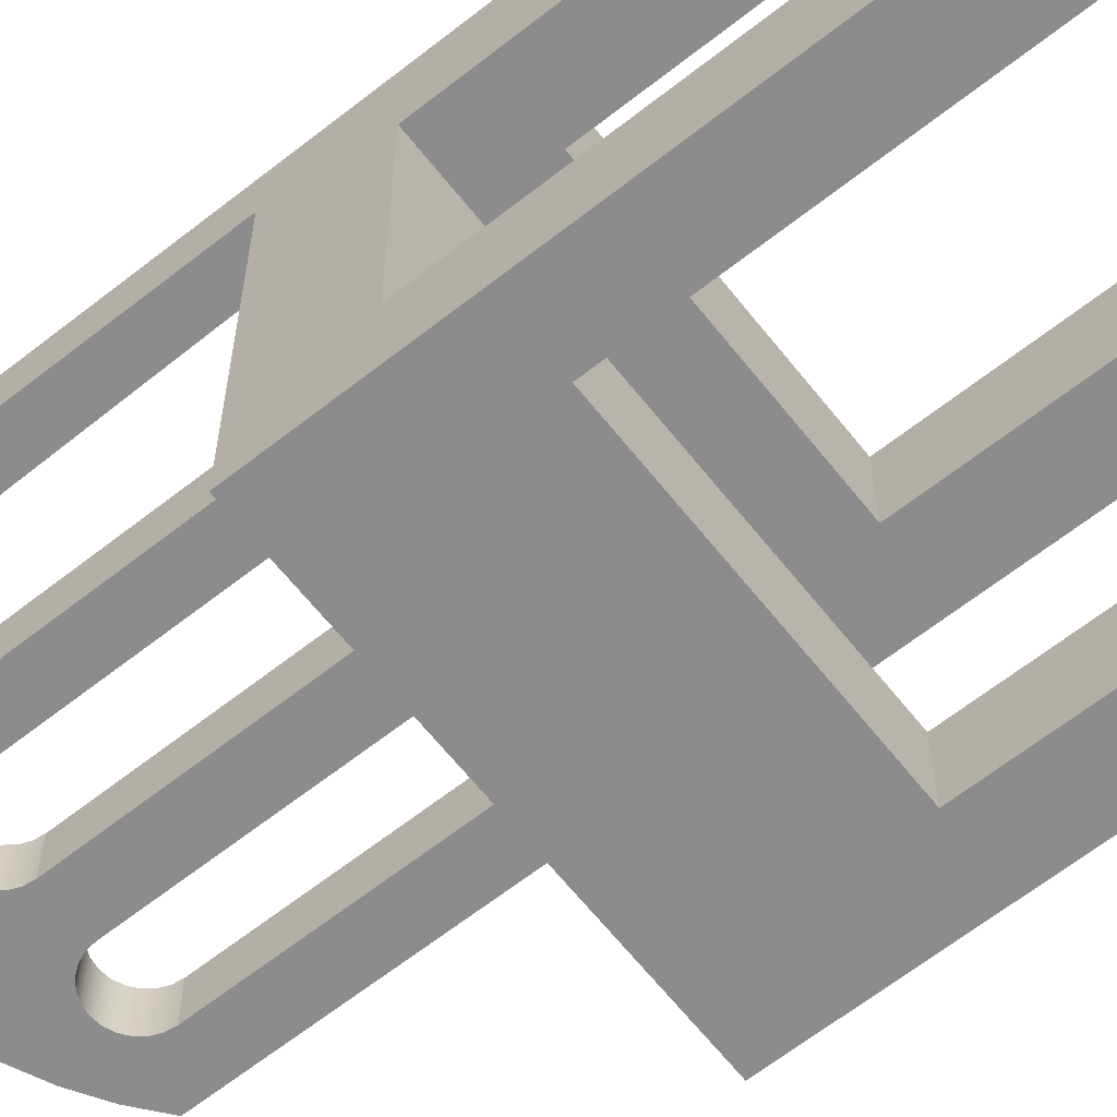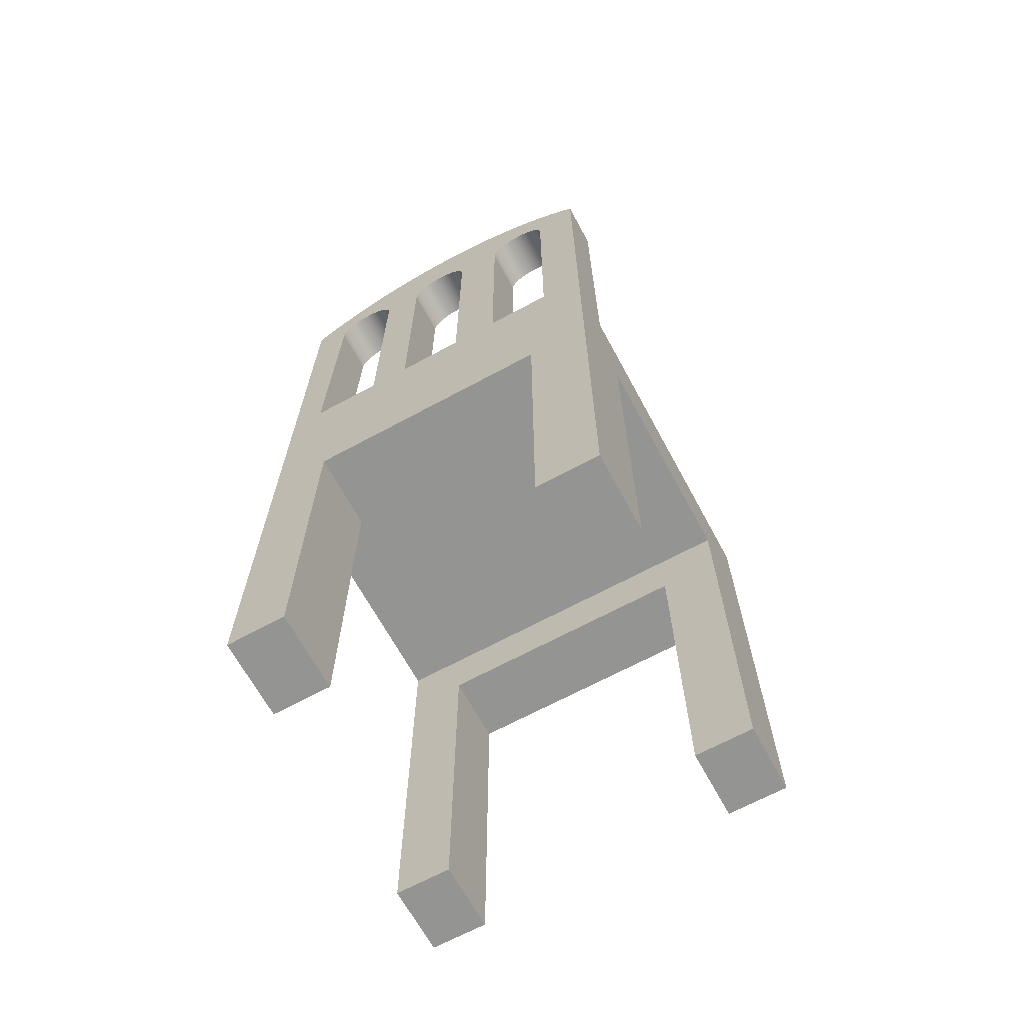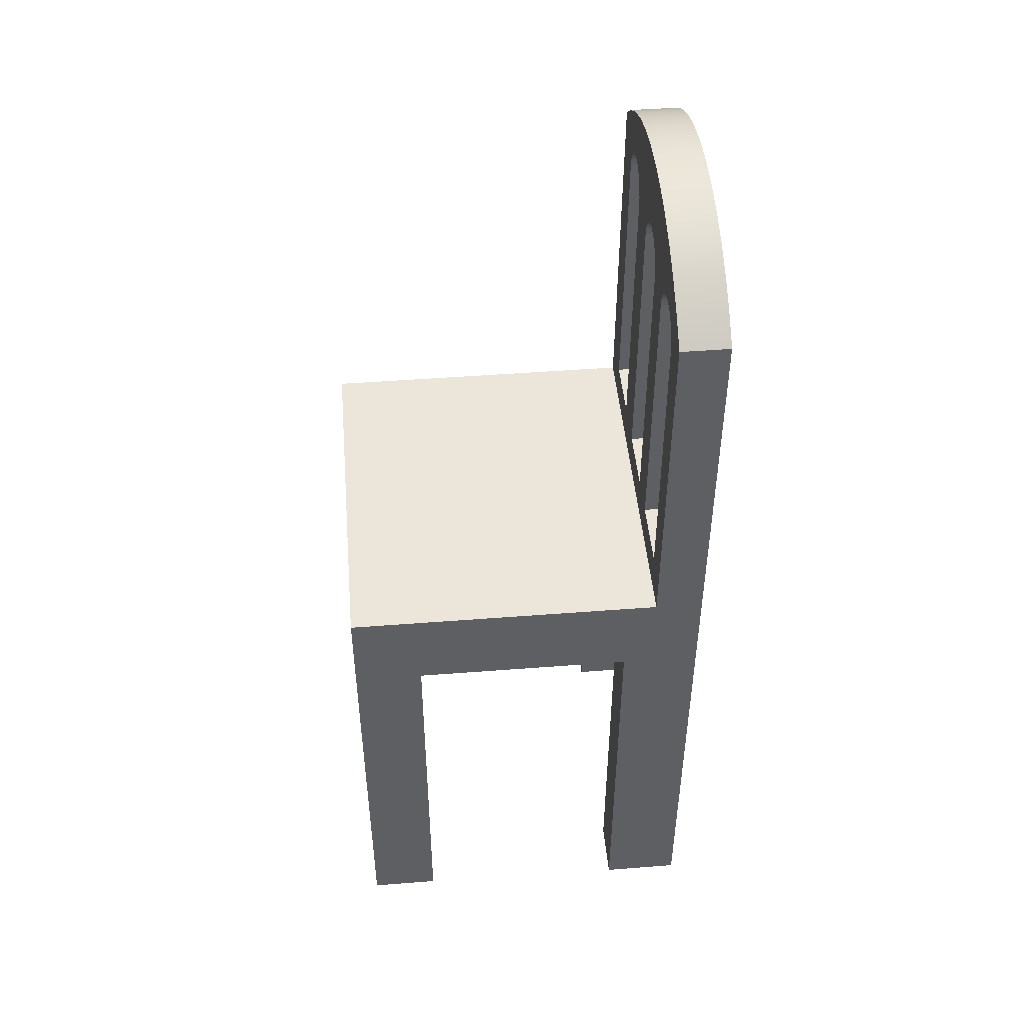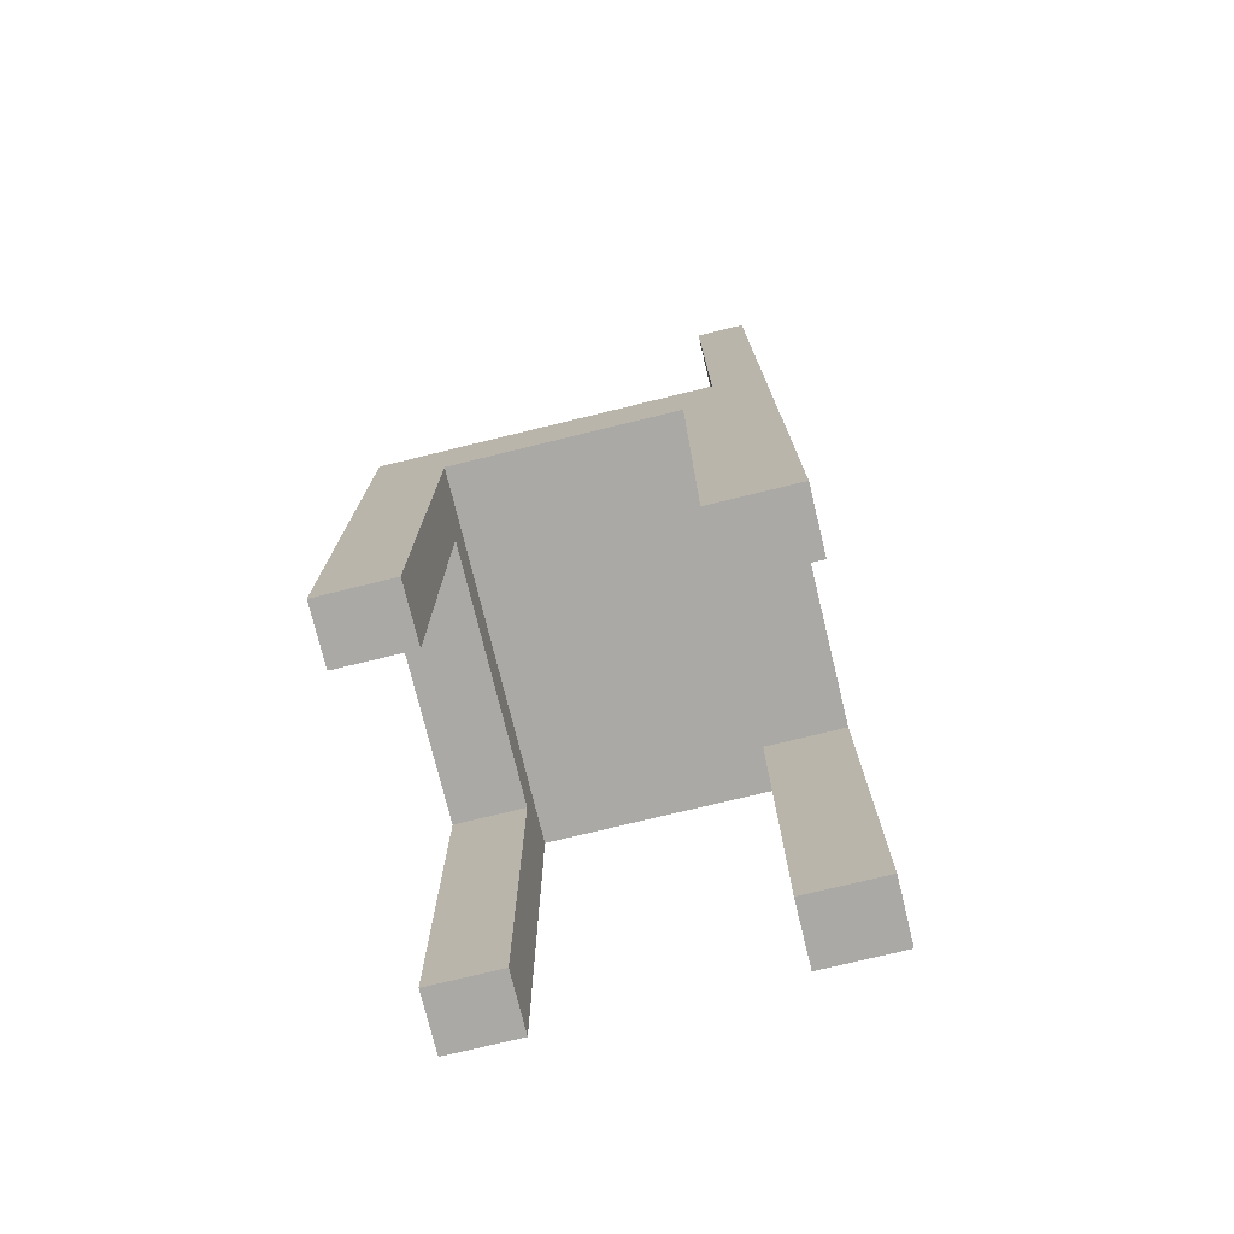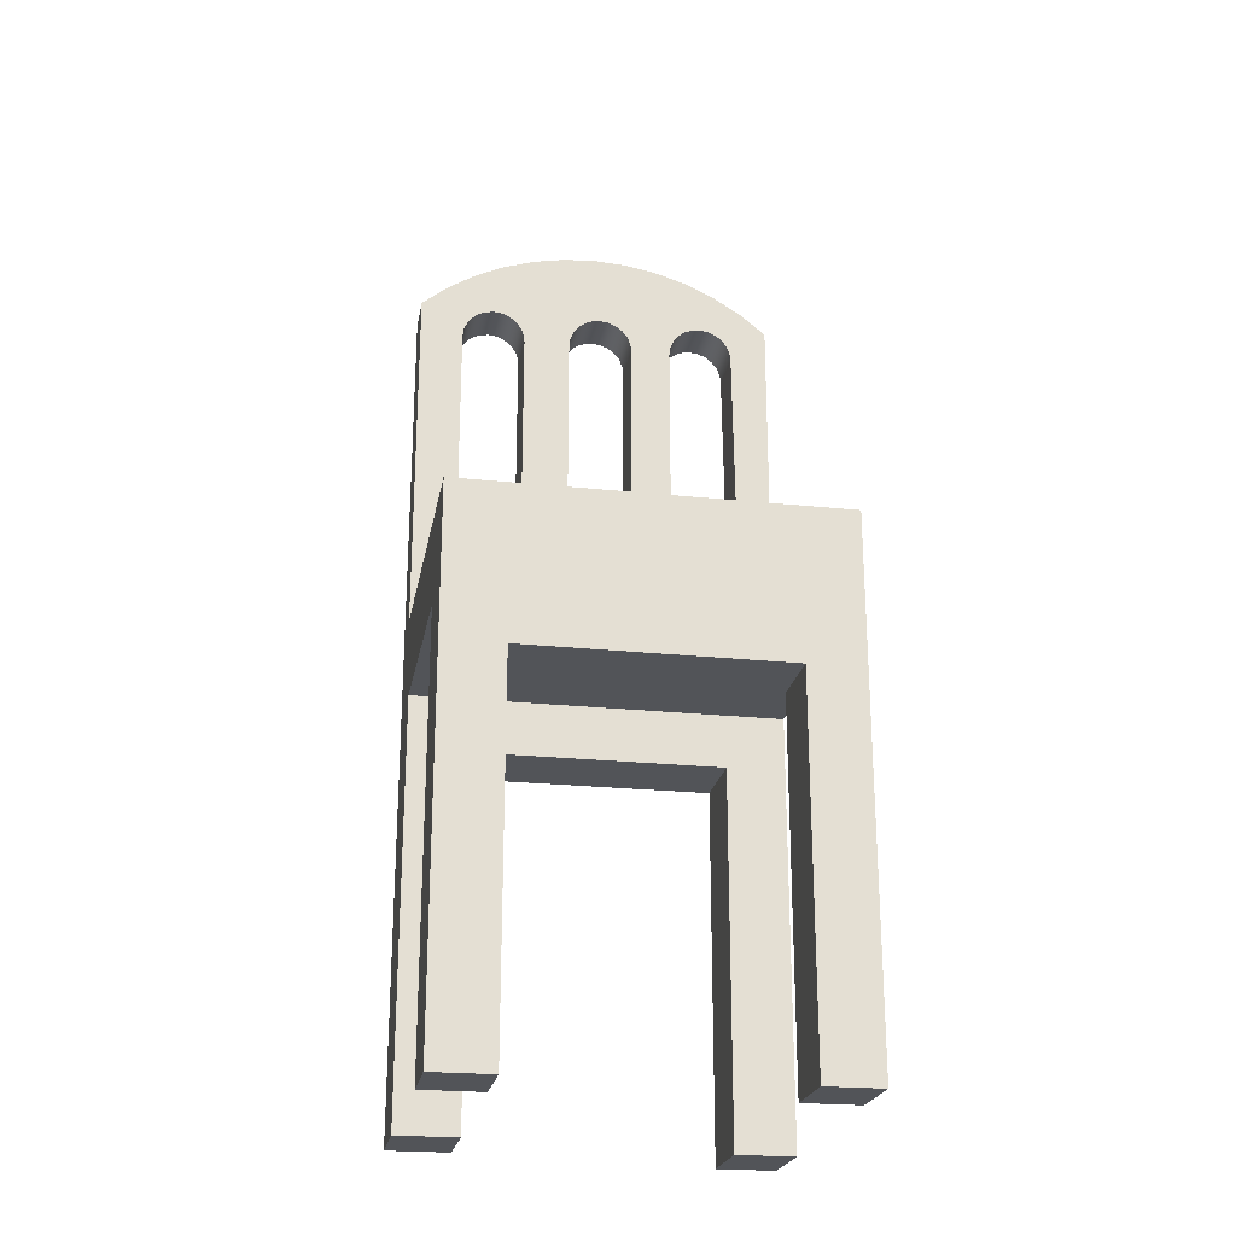
<metadata>
{"format":"obj","ext":"obj","renderer":"f3d","projection":"perspective","resolution":1024,"background":"white","views":[{"elev":-64.3,"azim":-51.6,"up":"+Z"},{"elev":-67.0,"azim":28.5,"up":"+Y"},{"elev":47.5,"azim":-95.0,"up":"+Y"},{"elev":-75.4,"azim":-76.3,"up":"+Y"},{"elev":-23.1,"azim":169.8,"up":"+Y"}]}
</metadata>
<code>
v -0.1157 -0.6432 -0.2181
v -0.1666 -0.6432 -0.2824
v -0.1157 -0.6432 -0.2824
v -0.1666 -0.6432 -0.2181
v -0.1157 -0.3133 -0.2824
v -0.1666 -0.2582 -0.2181
v -0.1666 -0.1759 -0.2824
v -0.1157 -0.3133 -0.2181
v 0.1724 -0.1759 -0.2824
v 0.119 -0.3133 -0.2824
v 0.1724 -0.2582 -0.2181
v 0.119 -0.3133 -0.2181
v 0.1724 -0.2582 -0.01563
v 0.119 -0.6432 -0.2824
v 0.1724 -0.6432 -0.2181
v -0.1666 -0.2582 -0.01563
v -0.1666 -0.1759 0.01225
v -0.1351 -0.1415 0.01225
v 0.1724 -0.1759 0.01225
v 0.1724 -0.6432 -0.2824
v 0.119 -0.6432 -0.2181
v -0.1128 -0.3078 -0.01563
v -0.1128 -0.6479 -0.01563
v -0.1666 -0.6479 -0.01563
v -0.1666 0.1571 0.01225
v -0.07036 -0.1415 0.01225
v 0.1724 -0.6408 0.05663
v 0.1157 -0.3078 -0.01563
v -0.1128 -0.6479 0.05663
v -0.1424 0.1766 0.01225
v -0.1351 -0.1415 0.05663
v -0.03277 -0.1415 0.01225
v 0.1724 -0.6408 -0.01563
v 0.1724 0.1571 0.05663
v -0.1128 -0.3078 0.05663
v 0.1157 -0.6408 -0.01563
v 0.1157 -0.3078 0.05663
v -0.1666 -0.6479 0.05663
v -0.1666 0.1571 0.05663
v -0.1316 0.1245 0.01225
v -0.07036 -0.1415 0.05663
v -0.05846 0.2154 0.01225
v 0.02844 -0.1415 0.01225
v 0.1724 0.1571 0.01225
v 0.1483 0.1766 0.05663
v -0.1424 0.1766 0.05663
v -0.1305 0.1324 0.01225
v -0.07036 0.1245 0.05663
v -0.1316 0.1245 0.05663
v -0.07036 0.1245 0.01225
v -0.03277 0.1245 0.01225
v -0.03277 -0.1415 0.05663
v 0.07205 -0.1415 0.01225
v 0.1157 -0.6408 0.05663
v 0.1483 0.1766 0.01225
v 0.1321 0.1245 0.05663
v -0.1161 0.1929 0.01225
v -0.0714 0.1324 0.01225
v -0.02799 0.2211 0.01225
v 0.02844 -0.1415 0.05663
v 0.03389 0.2211 0.01225
v 0.1321 -0.1415 0.01225
v 0.1321 -0.1415 0.05663
v 0.1311 0.1323 0.05663
v -0.1161 0.1929 0.05663
v -0.1275 0.1398 0.01225
v -0.1305 0.1324 0.05663
v -0.0714 0.1324 0.05663
v -0.05846 0.2154 0.05663
v -0.07446 0.1398 0.01225
v -0.03172 0.1324 0.01225
v -0.03277 0.1245 0.05663
v 0.02844 0.08686 0.05663
v 0.02844 0.08686 0.01225
v 0.06435 0.2154 0.01225
v 0.07205 -0.1415 0.05663
v 0.1321 0.1245 0.01225
v 0.122 0.1929 0.05663
v 0.1281 0.1395 0.05663
v -0.08799 0.2059 0.01225
v -0.1226 0.1462 0.01225
v -0.07932 0.1462 0.01225
v -0.07446 0.1398 0.05663
v -0.02867 0.1398 0.01225
v -0.02799 0.2211 0.05663
v -0.08799 0.2059 0.05663
v 0.02844 0.1245 0.01225
v 0.03389 0.2211 0.05663
v 0.07205 0.1245 0.01225
v 0.1311 0.1323 0.01225
v 0.122 0.1929 0.01225
v 0.1233 0.1458 0.05663
v -0.1275 0.1398 0.05663
v -0.1089 0.1541 0.01225
v -0.1163 0.151 0.01225
v -0.08566 0.151 0.01225
v -0.07932 0.1462 0.05663
v -0.0238 0.1462 0.01225
v -0.03172 0.1324 0.05663
v 0.002948 0.223 0.01225
v -0.08566 0.151 0.05663
v 0.02844 0.1245 0.05663
v 0.0274 0.1324 0.01225
v 0.06435 0.2154 0.05663
v 0.002948 0.223 0.05663
v 0.07307 0.1323 0.01225
v 0.07205 0.1245 0.05663
v 0.1281 0.1395 0.01225
v 0.1233 0.1458 0.01225
v 0.09388 0.2059 0.05663
v 0.1171 0.1505 0.05663
v -0.1226 0.1462 0.05663
v -0.1089 0.1541 0.05663
v -0.101 0.1551 0.01225
v -0.1163 0.151 0.05663
v -0.02867 0.1398 0.05663
v -0.09304 0.1541 0.05663
v 0.02434 0.1398 0.01225
v 0.0274 0.1324 0.05663
v 0.09388 0.2059 0.01225
v 0.005758 0.1541 0.05663
v 0.1171 0.1505 0.01225
v 0.0943 0.1535 0.05663
v 0.1098 0.1535 0.05663
v -0.101 0.1551 0.05663
v -0.09304 0.1541 0.01225
v -0.01747 0.151 0.01225
v -0.0238 0.1462 0.05663
v 0.01948 0.1462 0.01225
v 0.02434 0.1398 0.05663
v 0.005758 0.1541 0.01225
v -0.002163 0.1551 0.05663
v 0.01314 0.151 0.05663
v 0.07607 0.1395 0.01225
v 0.07307 0.1323 0.05663
v 0.1098 0.1535 0.01225
v 0.0943 0.1535 0.01225
v 0.08706 0.1505 0.05663
v 0.1021 0.1545 0.05663
v -0.01008 0.1541 0.01225
v -0.01747 0.151 0.05663
v 0.01314 0.151 0.01225
v 0.01948 0.1462 0.05663
v -0.002163 0.1551 0.01225
v -0.01008 0.1541 0.05663
v 0.08084 0.1458 0.01225
v 0.1021 0.1545 0.01225
v 0.08706 0.1505 0.01225
v 0.08084 0.1458 0.05663
v 0.07607 0.1395 0.05663
v -0.1666 -0.1759 -0.2993
g mesh1_mesh1-geometry
f 1 2 3
f 2 1 4
f 3 2 5
f 5 1 3
f 1 6 4
f 7 5 2
f 1 5 8
f 6 1 8
f 5 7 9
f 10 8 5
f 6 8 11
f 5 9 10
f 8 10 12
f 11 8 12
f 13 6 11
f 10 9 14
f 11 12 15
f 6 13 16
f 11 9 13
f 17 18 19
f 13 9 19
f 14 9 20
f 15 12 21
f 15 9 11
f 22 16 13
f 16 23 24
f 18 17 25
f 19 18 26
f 27 13 19
f 9 15 20
f 15 14 20
f 14 15 21
f 23 16 22
f 22 13 28
f 29 24 23
f 18 25 30
f 31 26 18
f 19 26 32
f 13 27 33
f 27 19 34
f 35 23 22
f 28 13 36
f 37 22 28
f 24 29 38
f 29 39 38
f 39 30 25
f 23 35 29
f 30 40 18
f 26 31 41
f 40 31 18
f 32 26 42
f 19 32 43
f 27 36 33
f 36 13 33
f 34 19 44
f 45 27 34
f 22 37 35
f 39 29 31
f 30 39 46
f 31 29 35
f 40 30 47
f 31 35 41
f 48 26 41
f 31 40 49
f 50 42 26
f 32 42 51
f 52 43 32
f 19 43 53
f 36 27 54
f 19 55 44
f 44 45 34
f 56 27 45
f 41 35 37
f 39 31 46
f 46 57 30
f 47 30 57
f 47 49 40
f 26 48 50
f 41 52 48
f 49 46 31
f 58 42 50
f 59 51 42
f 51 52 32
f 43 52 60
f 53 43 61
f 19 53 62
f 27 37 54
f 19 62 55
f 45 44 55
f 63 27 56
f 45 64 56
f 41 37 52
f 57 46 65
f 47 57 66
f 49 47 67
f 68 50 48
f 48 52 69
f 67 46 49
f 70 42 58
f 50 68 58
f 51 59 71
f 69 59 42
f 52 51 72
f 52 37 60
f 73 43 60
f 74 61 43
f 53 61 75
f 76 62 53
f 37 27 63
f 77 55 62
f 55 78 45
f 56 62 63
f 45 79 64
f 64 77 56
f 46 67 65
f 65 80 57
f 66 57 81
f 66 67 47
f 69 68 48
f 72 69 52
f 82 42 70
f 58 83 70
f 83 58 68
f 71 59 84
f 71 72 51
f 59 69 85
f 42 86 69
f 60 37 76
f 43 73 74
f 60 76 73
f 87 61 74
f 88 75 61
f 53 75 89
f 62 76 63
f 89 76 53
f 76 37 63
f 90 55 77
f 62 56 77
f 78 55 91
f 78 92 45
f 45 92 79
f 79 90 64
f 77 64 90
f 65 67 93
f 80 65 86
f 94 57 80
f 81 57 95
f 81 93 66
f 67 66 93
f 69 83 68
f 69 72 85
f 96 42 82
f 70 97 82
f 97 70 83
f 84 59 98
f 84 99 71
f 72 71 99
f 85 100 59
f 86 42 80
f 86 101 69
f 102 74 73
f 73 76 102
f 103 61 87
f 74 102 87
f 75 88 104
f 61 105 88
f 75 106 89
f 76 89 107
f 108 55 90
f 109 91 55
f 91 110 78
f 78 111 92
f 92 108 79
f 90 79 108
f 65 93 112
f 65 113 86
f 95 57 94
f 94 80 114
f 115 81 95
f 93 81 112
f 69 97 83
f 85 72 99
f 96 80 42
f 97 96 82
f 98 59 100
f 98 116 84
f 99 84 116
f 100 85 105
f 86 117 101
f 69 101 97
f 102 76 88
f 118 61 103
f 87 119 103
f 119 87 102
f 88 76 104
f 104 120 75
f 105 61 100
f 105 121 88
f 106 75 120
f 106 107 89
f 107 104 76
f 109 55 108
f 122 91 109
f 110 91 120
f 110 123 78
f 78 124 111
f 122 92 111
f 108 92 109
f 65 112 115
f 65 115 113
f 86 113 125
f 113 95 94
f 114 80 126
f 125 94 114
f 81 115 112
f 95 113 115
f 85 99 116
f 126 80 96
f 96 97 101
f 98 100 127
f 116 98 128
f 85 128 105
f 86 125 117
f 126 101 117
f 88 119 102
f 129 61 118
f 103 130 118
f 130 103 119
f 120 104 110
f 131 100 61
f 105 132 121
f 88 121 133
f 106 120 134
f 107 106 135
f 135 104 107
f 136 91 122
f 92 122 109
f 137 120 91
f 110 138 123
f 78 123 139
f 78 139 124
f 136 111 124
f 111 136 122
f 94 125 113
f 117 114 126
f 114 117 125
f 85 116 128
f 101 126 96
f 127 100 140
f 141 98 127
f 98 141 128
f 105 128 141
f 88 130 119
f 142 61 129
f 118 143 129
f 143 118 130
f 104 135 110
f 144 100 131
f 131 61 142
f 105 145 132
f 144 121 132
f 131 133 121
f 88 133 143
f 134 120 146
f 134 135 106
f 147 91 136
f 148 120 137
f 137 91 147
f 110 149 138
f 148 123 138
f 137 139 123
f 147 124 139
f 124 147 136
f 140 100 144
f 145 127 140
f 127 145 141
f 105 141 145
f 88 143 130
f 143 142 129
f 110 135 150
f 121 144 131
f 133 131 142
f 140 132 145
f 132 140 144
f 142 143 133
f 146 120 148
f 146 150 134
f 135 134 150
f 123 148 137
f 139 137 147
f 110 150 149
f 146 138 149
f 138 146 148
f 150 146 149
g mesh1_mesh1-geometry
f 3 2 1
f 4 1 2
f 5 2 3
f 3 1 5
f 4 6 1
f 4 2 6
f 2 5 7
f 8 5 1
f 8 1 6
f 7 6 2
f 9 7 5
f 5 8 10
f 11 8 6
f 17 6 7
f 7 9 17
f 10 9 5
f 12 10 8
f 12 8 11
f 11 6 13
f 6 17 16
f 19 17 9
f 14 9 10
f 12 21 10
f 15 12 11
f 16 13 6
f 13 9 11
f 16 17 24
f 19 18 17
f 19 9 13
f 20 9 14
f 14 10 21
f 21 12 15
f 11 9 15
f 13 16 22
f 17 39 24
f 24 23 16
f 25 17 18
f 26 18 19
f 19 13 27
f 20 15 9
f 20 14 15
f 21 15 14
f 22 16 23
f 28 13 22
f 38 24 39
f 25 39 17
f 23 24 29
f 30 25 18
f 18 26 31
f 32 26 19
f 33 27 13
f 34 19 27
f 22 23 35
f 36 13 28
f 28 22 37
f 38 29 24
f 38 39 29
f 25 30 39
f 29 35 23
f 18 40 30
f 41 31 26
f 18 31 40
f 42 26 32
f 43 32 19
f 33 36 27
f 33 13 36
f 44 19 34
f 34 27 45
f 35 37 22
f 28 37 36
f 31 29 39
f 46 39 30
f 35 29 31
f 47 30 40
f 41 35 31
f 41 26 48
f 49 40 31
f 26 42 50
f 51 42 32
f 32 43 52
f 53 43 19
f 54 27 36
f 44 55 19
f 34 45 44
f 45 27 56
f 37 35 41
f 54 36 37
f 46 31 39
f 30 57 46
f 57 30 47
f 40 49 47
f 50 48 26
f 48 52 41
f 31 46 49
f 50 42 58
f 42 51 59
f 32 52 51
f 60 52 43
f 61 43 53
f 62 53 19
f 54 37 27
f 55 62 19
f 55 44 45
f 56 27 63
f 56 64 45
f 52 37 41
f 65 46 57
f 66 57 47
f 67 47 49
f 48 50 68
f 69 52 48
f 49 46 67
f 58 42 70
f 58 68 50
f 71 59 51
f 42 59 69
f 72 51 52
f 60 37 52
f 60 43 73
f 43 61 74
f 75 61 53
f 53 62 76
f 63 27 37
f 62 55 77
f 45 78 55
f 63 62 56
f 64 79 45
f 56 77 64
f 65 67 46
f 57 80 65
f 81 57 66
f 47 67 66
f 48 68 69
f 52 69 72
f 70 42 82
f 70 83 58
f 68 58 83
f 84 59 71
f 51 72 71
f 85 69 59
f 69 86 42
f 76 37 60
f 74 73 43
f 73 76 60
f 74 61 87
f 61 75 88
f 89 75 53
f 63 76 62
f 53 76 89
f 63 37 76
f 77 55 90
f 77 56 62
f 91 55 78
f 45 92 78
f 79 92 45
f 64 90 79
f 90 64 77
f 93 67 65
f 86 65 80
f 80 57 94
f 95 57 81
f 66 93 81
f 93 66 67
f 68 83 69
f 85 72 69
f 82 42 96
f 82 97 70
f 83 70 97
f 98 59 84
f 71 99 84
f 99 71 72
f 59 100 85
f 80 42 86
f 69 101 86
f 73 74 102
f 102 76 73
f 87 61 103
f 87 102 74
f 104 88 75
f 88 105 61
f 89 106 75
f 107 89 76
f 90 55 108
f 55 91 109
f 78 110 91
f 92 111 78
f 79 108 92
f 108 79 90
f 112 93 65
f 86 113 65
f 94 57 95
f 114 80 94
f 95 81 115
f 112 81 93
f 83 97 69
f 99 72 85
f 42 80 96
f 82 96 97
f 100 59 98
f 84 116 98
f 116 84 99
f 105 85 100
f 101 117 86
f 97 101 69
f 88 76 102
f 103 61 118
f 103 119 87
f 102 87 119
f 104 76 88
f 75 120 104
f 100 61 105
f 88 121 105
f 120 75 106
f 89 107 106
f 76 104 107
f 108 55 109
f 109 91 122
f 120 91 110
f 78 123 110
f 111 124 78
f 111 92 122
f 109 92 108
f 115 112 65
f 113 115 65
f 125 113 86
f 94 95 113
f 126 80 114
f 114 94 125
f 112 115 81
f 115 113 95
f 116 99 85
f 96 80 126
f 101 97 96
f 127 100 98
f 128 98 116
f 105 128 85
f 117 125 86
f 117 101 126
f 102 119 88
f 118 61 129
f 118 130 103
f 119 103 130
f 110 104 120
f 61 100 131
f 121 132 105
f 133 121 88
f 134 120 106
f 135 106 107
f 107 104 135
f 122 91 136
f 109 122 92
f 91 120 137
f 123 138 110
f 139 123 78
f 124 139 78
f 124 111 136
f 122 136 111
f 113 125 94
f 126 114 117
f 125 117 114
f 128 116 85
f 96 126 101
f 140 100 127
f 127 98 141
f 128 141 98
f 141 128 105
f 119 130 88
f 129 61 142
f 129 143 118
f 130 118 143
f 110 135 104
f 131 100 144
f 142 61 131
f 132 145 105
f 132 121 144
f 121 133 131
f 143 133 88
f 146 120 134
f 106 135 134
f 136 91 147
f 137 120 148
f 147 91 137
f 138 149 110
f 138 123 148
f 123 139 137
f 139 124 147
f 136 147 124
f 144 100 140
f 140 127 145
f 141 145 127
f 145 141 105
f 130 143 88
f 129 142 143
f 150 135 110
f 131 144 121
f 142 131 133
f 145 132 140
f 144 140 132
f 133 143 142
f 148 120 146
f 134 150 146
f 150 134 135
f 137 148 123
f 147 137 139
f 149 150 110
f 149 138 146
f 148 146 138
f 149 146 150
g mesh1_mesh1-geometry
f 6 2 4
f 2 6 7
f 7 6 17
f 17 9 7
f 16 17 6
f 9 17 19
f 10 21 12
f 24 17 16
f 21 10 14
f 24 39 17
f 39 24 38
f 17 39 25
f 36 37 28
f 37 36 54
g mesh2_mesh2-geometry
l 7 151

</code>
